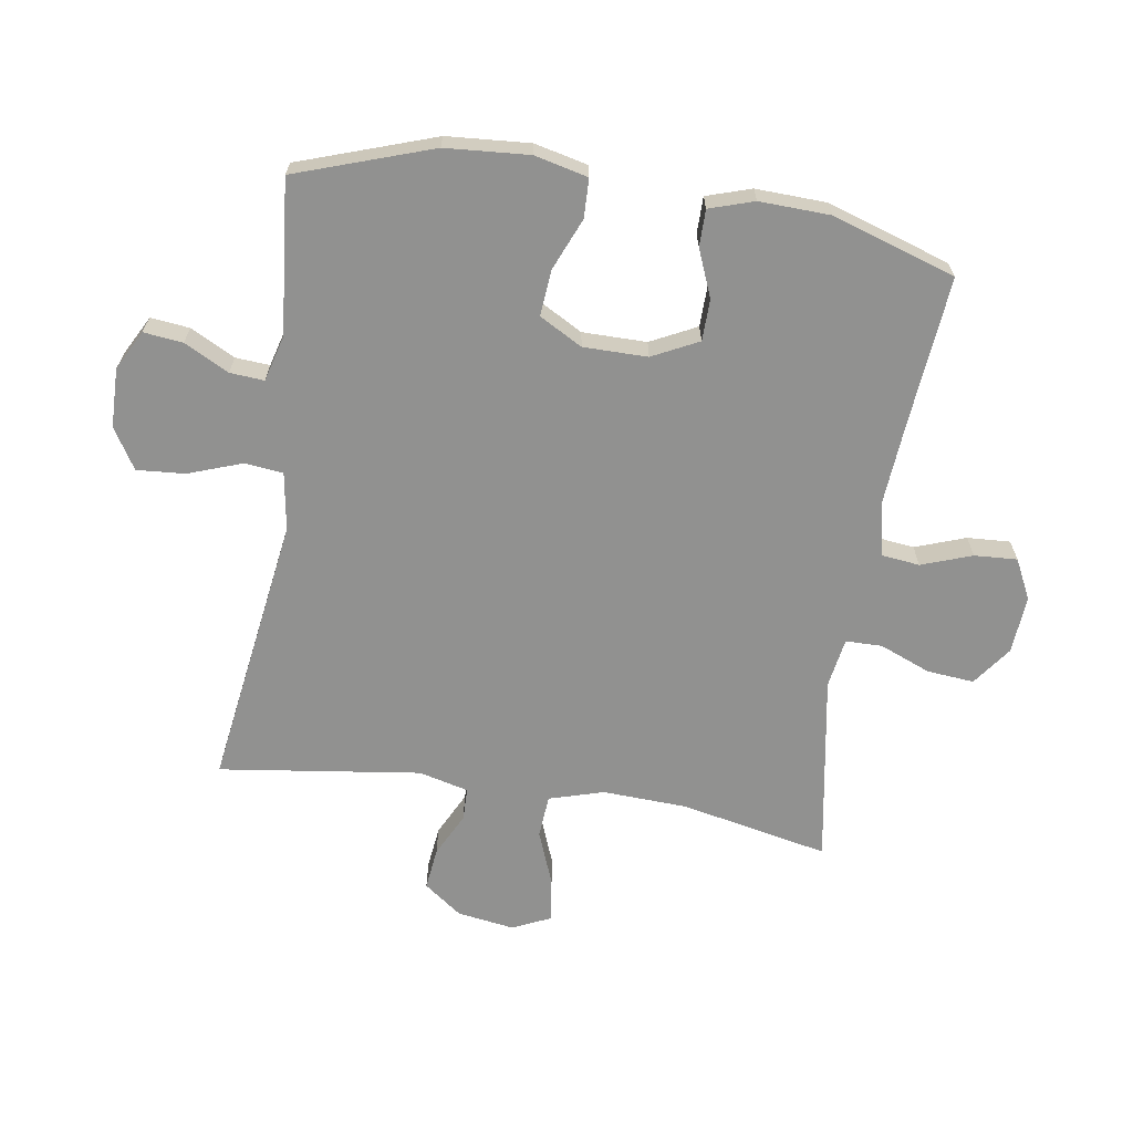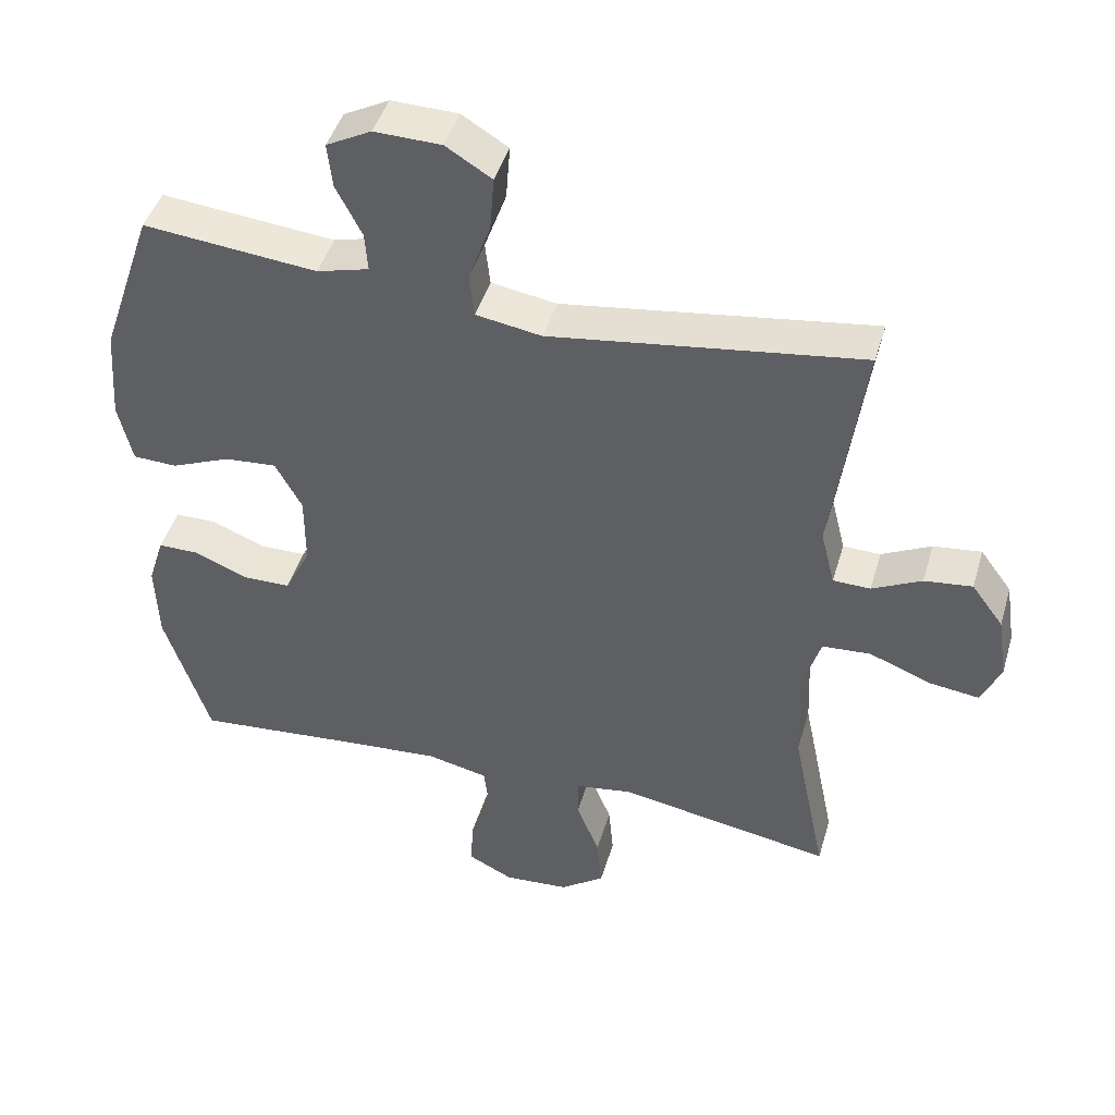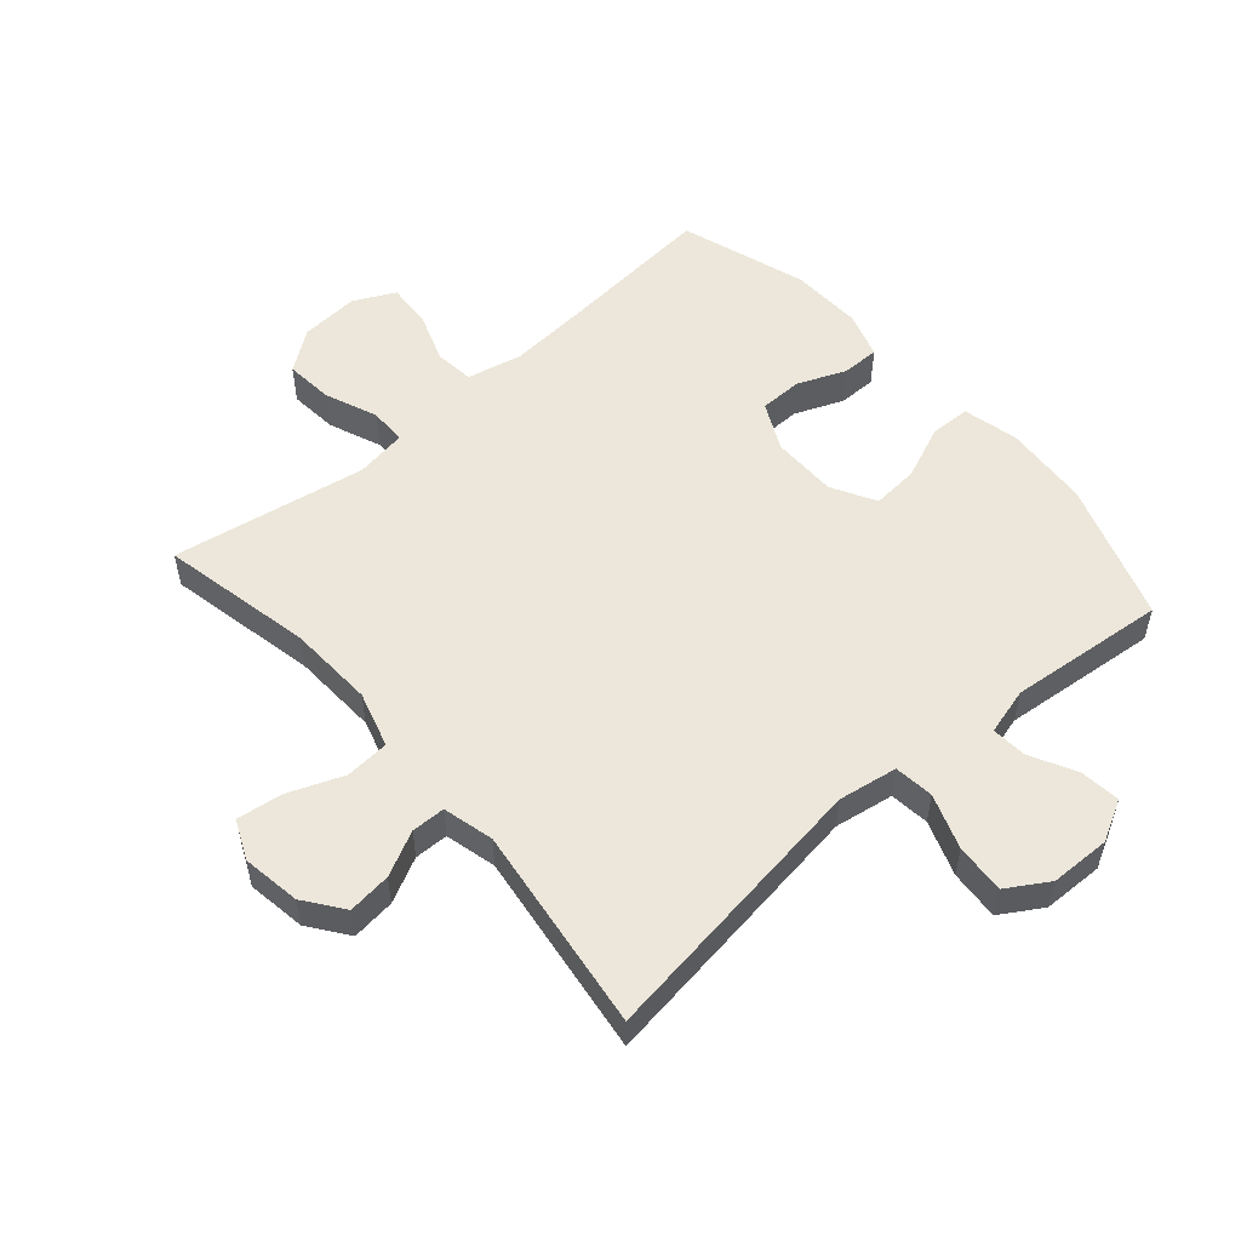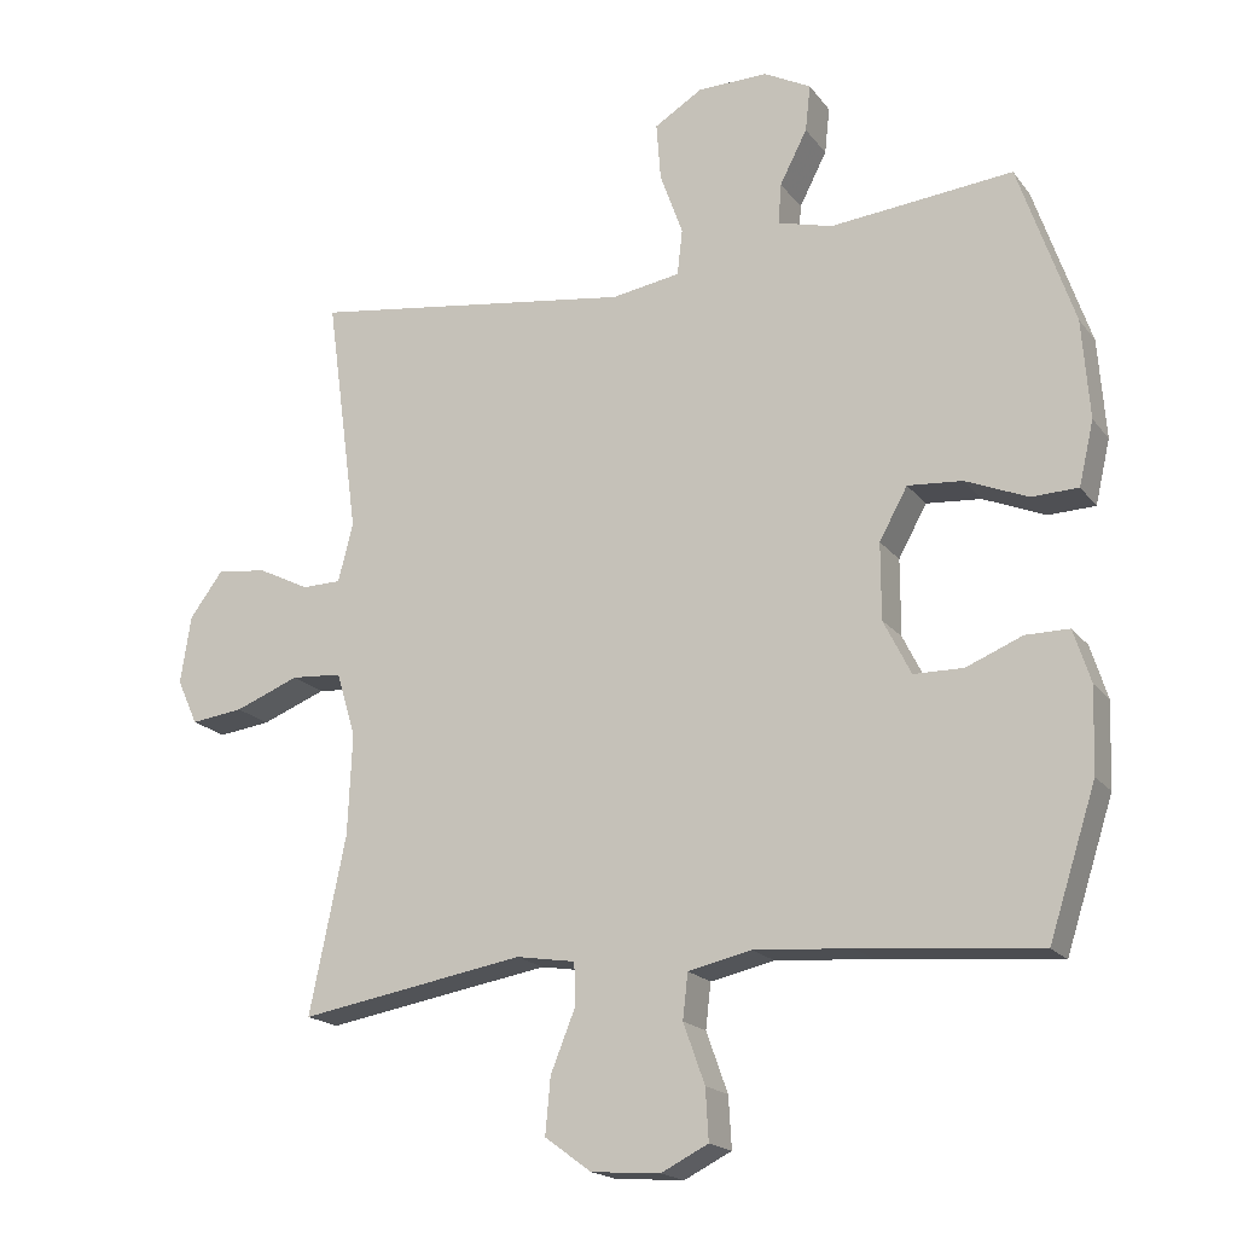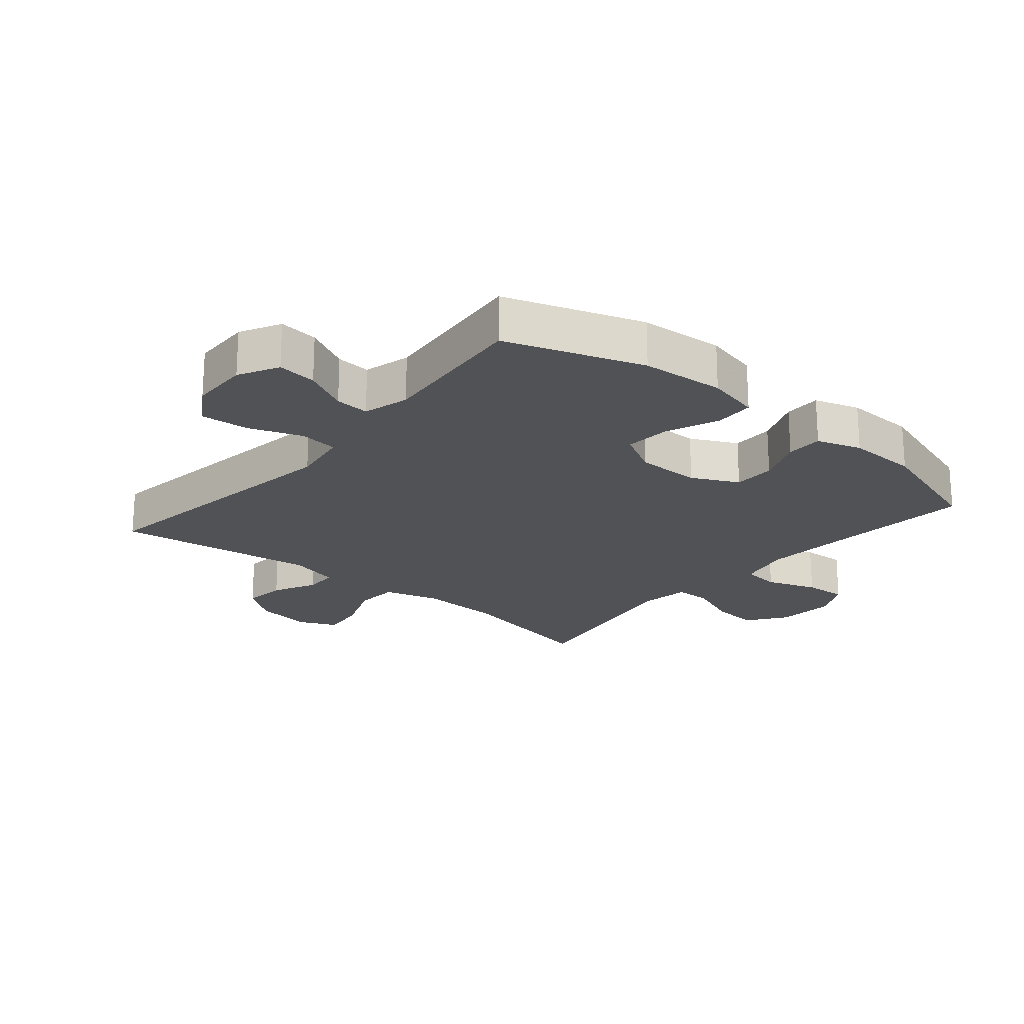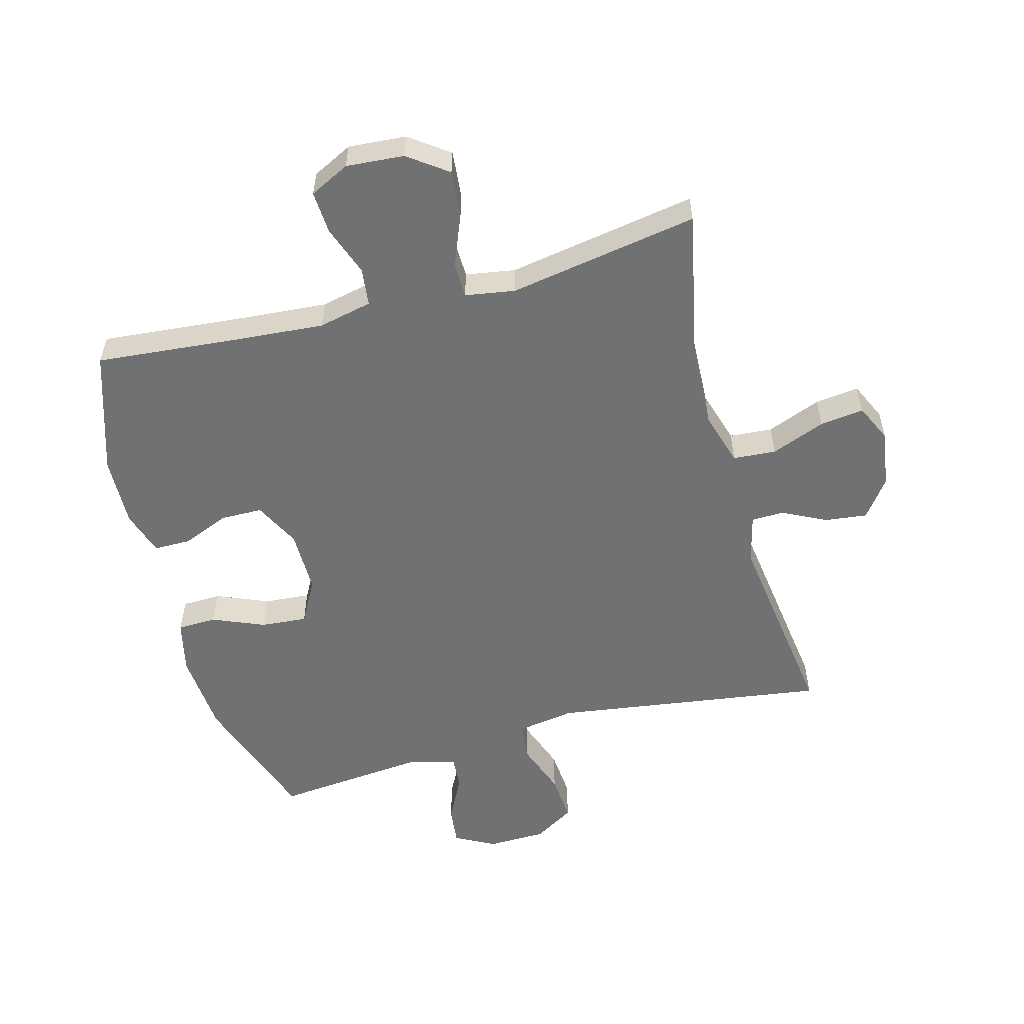
<metadata>
{"format":"obj","ext":"obj","renderer":"f3d","projection":"perspective","resolution":1024,"background":"white","views":[{"elev":-65.9,"azim":81.1,"up":"+Y"},{"elev":44.8,"azim":-163.8,"up":"+Z"},{"elev":53.9,"azim":-41.0,"up":"+Y"},{"elev":-18.4,"azim":25.4,"up":"+Z"},{"elev":-21.2,"azim":49.9,"up":"+Y"},{"elev":-55.1,"azim":-164.9,"up":"+Y"}]}
</metadata>
<code>
v 0.5 0.07 -0.5
v 0.257 0.07 -0.478
v 0.126 0.07 -0.468
v 0.04 0.07 -0.487
v 0.033 0.07 -0.548
v 0.062 0.07 -0.629
v 0.066 0.07 -0.698
v 0.002 0.07 -0.73
v -0.091 0.07 -0.723
v -0.154 0.07 -0.677
v -0.147 0.07 -0.601
v -0.114 0.07 -0.519
v -0.115 0.07 -0.461
v -0.195 0.07 -0.448
v -0.5 0.07 -0.5
v -0.451 0.07 -0.262
v -0.445 0.07 -0.126
v -0.471 0.07 -0.038
v -0.54 0.07 -0.033
v -0.627 0.07 -0.067
v -0.698 0.07 -0.076
v -0.726 0.07 -0.015
v -0.712 0.07 0.077
v -0.667 0.07 0.138
v -0.599 0.07 0.13
v -0.529 0.07 0.095
v -0.476 0.07 0.096
v -0.456 0.07 0.176
v -0.5 0.07 0.5
v -0.06 0.07 0.437
v 0.033 0.07 0.452
v 0.04 0.07 0.514
v 0.009 0.07 0.6
v 0.003 0.07 0.678
v 0.068 0.07 0.718
v 0.163 0.07 0.72
v 0.227 0.07 0.686
v 0.22 0.07 0.623
v 0.183 0.07 0.551
v 0.179 0.07 0.496
v 0.253 0.07 0.476
v 0.5 0.07 0.5
v 0.575 0.07 0.281
v 0.585 0.07 0.147
v 0.565 0.07 0.061
v 0.502 0.07 0.059
v 0.418 0.07 0.094
v 0.344 0.07 0.1
v 0.306 0.07 0.031
v 0.306 0.07 -0.072
v 0.343 0.07 -0.146
v 0.41 0.07 -0.147
v 0.486 0.07 -0.116
v 0.545 0.07 -0.116
v 0.568 0.07 -0.188
v 0.564 0.07 -0.302
v 0.5 0 -0.5
v 0.257 0 -0.478
v 0.126 0 -0.468
v 0.04 0 -0.487
v 0.033 0 -0.548
v 0.062 0 -0.629
v 0.066 0 -0.698
v 0.002 0 -0.73
v -0.091 0 -0.723
v -0.154 0 -0.677
v -0.147 0 -0.601
v -0.114 0 -0.519
v -0.115 0 -0.461
v -0.195 0 -0.448
v -0.5 0 -0.5
v -0.451 0 -0.262
v -0.445 0 -0.126
v -0.471 0 -0.038
v -0.54 0 -0.033
v -0.627 0 -0.067
v -0.698 0 -0.076
v -0.726 0 -0.015
v -0.712 0 0.077
v -0.667 0 0.138
v -0.599 0 0.13
v -0.529 0 0.095
v -0.476 0 0.096
v -0.456 0 0.176
v -0.5 0 0.5
v -0.06 0 0.437
v 0.033 0 0.452
v 0.04 0 0.514
v 0.009 0 0.6
v 0.003 0 0.678
v 0.068 0 0.718
v 0.163 0 0.72
v 0.227 0 0.686
v 0.22 0 0.623
v 0.183 0 0.551
v 0.179 0 0.496
v 0.253 0 0.476
v 0.5 0 0.5
v 0.575 0 0.281
v 0.585 0 0.147
v 0.565 0 0.061
v 0.502 0 0.059
v 0.418 0 0.094
v 0.344 0 0.1
v 0.306 0 0.031
v 0.306 0 -0.072
v 0.343 0 -0.146
v 0.41 0 -0.147
v 0.486 0 -0.116
v 0.545 0 -0.116
v 0.568 0 -0.188
v 0.564 0 -0.302
f 55 56 1 2
f 52 53 54 55
f 51 52 55 2
f 50 51 2 3
f 49 50 3 4
f 44 45 46 47
f 44 47 48
f 41 42 43 44
f 40 41 44 48
f 36 37 38 39
f 36 39 40
f 35 36 40
f 32 33 34 35
f 31 32 35 40
f 28 29 30
f 27 28 30 31
f 23 24 25 26
f 23 26 27
f 22 23 27
f 19 20 21 22
f 18 19 22 27
f 17 18 27 31
f 14 15 16
f 13 14 16 17
f 9 10 11 12
f 9 12 13
f 8 9 13
f 5 6 7 8
f 4 5 8 13
f 49 4 13 17
f 40 48 49
f 17 31 40 49
f 58 57 112 111
f 111 110 109 108
f 58 111 108 107
f 59 58 107 106
f 60 59 106 105
f 103 102 101 100
f 104 103 100
f 100 99 98 97
f 104 100 97 96
f 95 94 93 92
f 96 95 92
f 96 92 91
f 91 90 89 88
f 96 91 88 87
f 86 85 84
f 87 86 84 83
f 82 81 80 79
f 83 82 79
f 83 79 78
f 78 77 76 75
f 83 78 75 74
f 87 83 74 73
f 72 71 70
f 73 72 70 69
f 68 67 66 65
f 69 68 65
f 69 65 64
f 64 63 62 61
f 69 64 61 60
f 73 69 60 105
f 105 104 96
f 105 96 87 73
f 1 57 58 2
f 2 58 59 3
f 3 59 60 4
f 4 60 61 5
f 5 61 62 6
f 6 62 63 7
f 7 63 64 8
f 8 64 65 9
f 9 65 66 10
f 10 66 67 11
f 11 67 68 12
f 12 68 69 13
f 13 69 70 14
f 14 70 71 15
f 15 71 72 16
f 16 72 73 17
f 17 73 74 18
f 18 74 75 19
f 19 75 76 20
f 20 76 77 21
f 21 77 78 22
f 22 78 79 23
f 23 79 80 24
f 24 80 81 25
f 25 81 82 26
f 26 82 83 27
f 27 83 84 28
f 28 84 85 29
f 29 85 86 30
f 30 86 87 31
f 31 87 88 32
f 32 88 89 33
f 33 89 90 34
f 34 90 91 35
f 35 91 92 36
f 36 92 93 37
f 37 93 94 38
f 38 94 95 39
f 39 95 96 40
f 40 96 97 41
f 41 97 98 42
f 42 98 99 43
f 43 99 100 44
f 44 100 101 45
f 45 101 102 46
f 46 102 103 47
f 47 103 104 48
f 48 104 105 49
f 49 105 106 50
f 50 106 107 51
f 51 107 108 52
f 52 108 109 53
f 53 109 110 54
f 54 110 111 55
f 55 111 112 56
f 56 112 57 1

</code>
